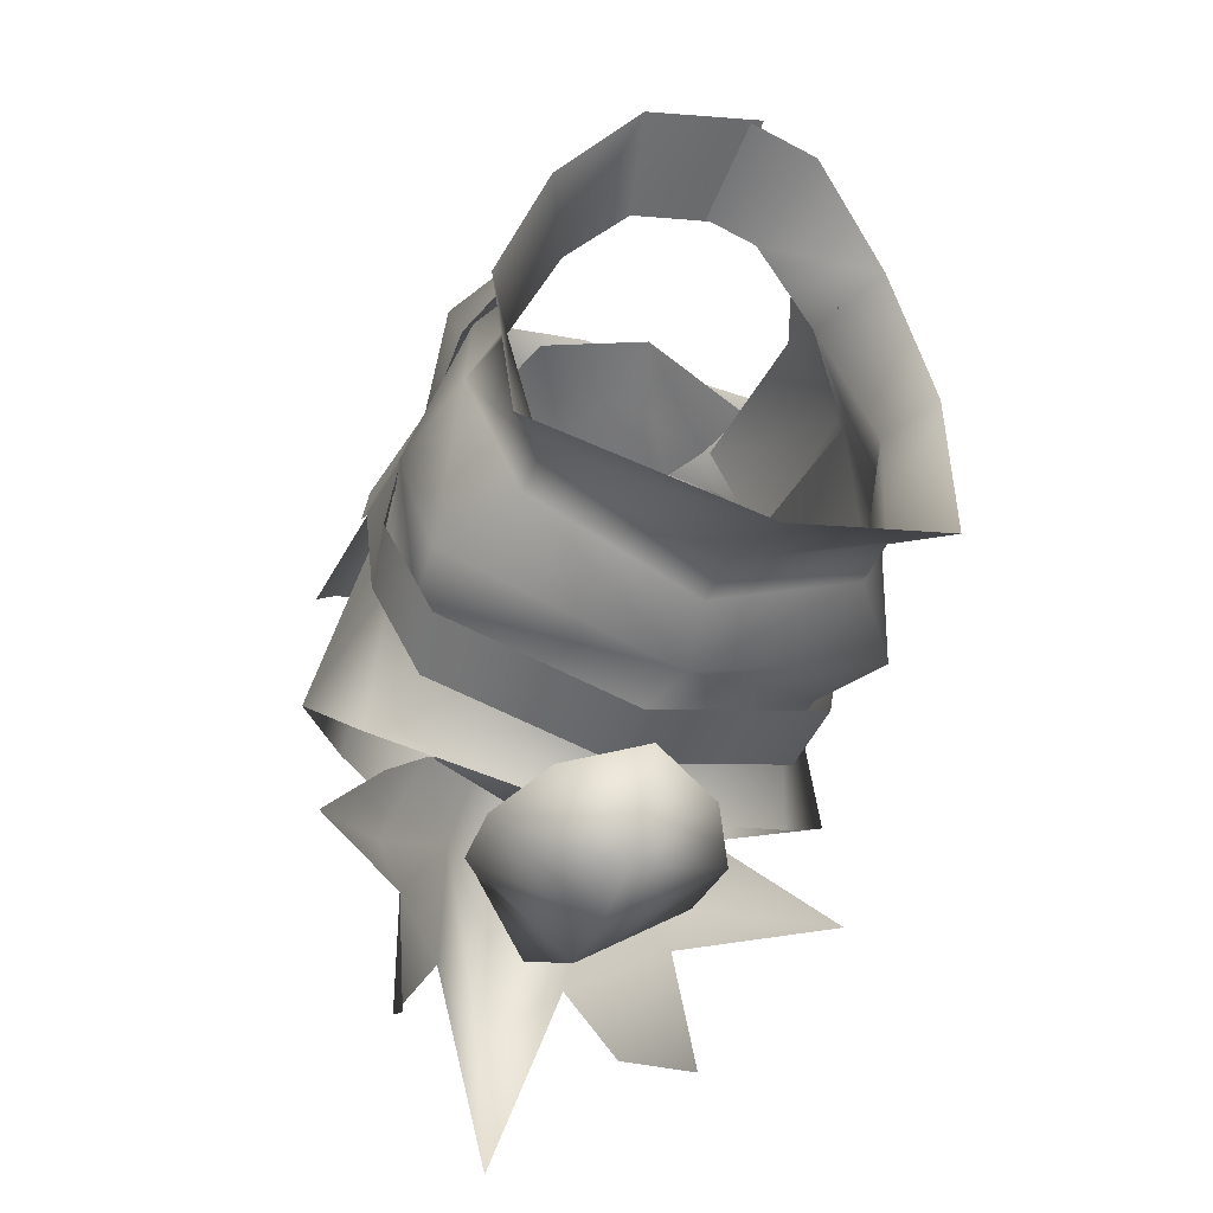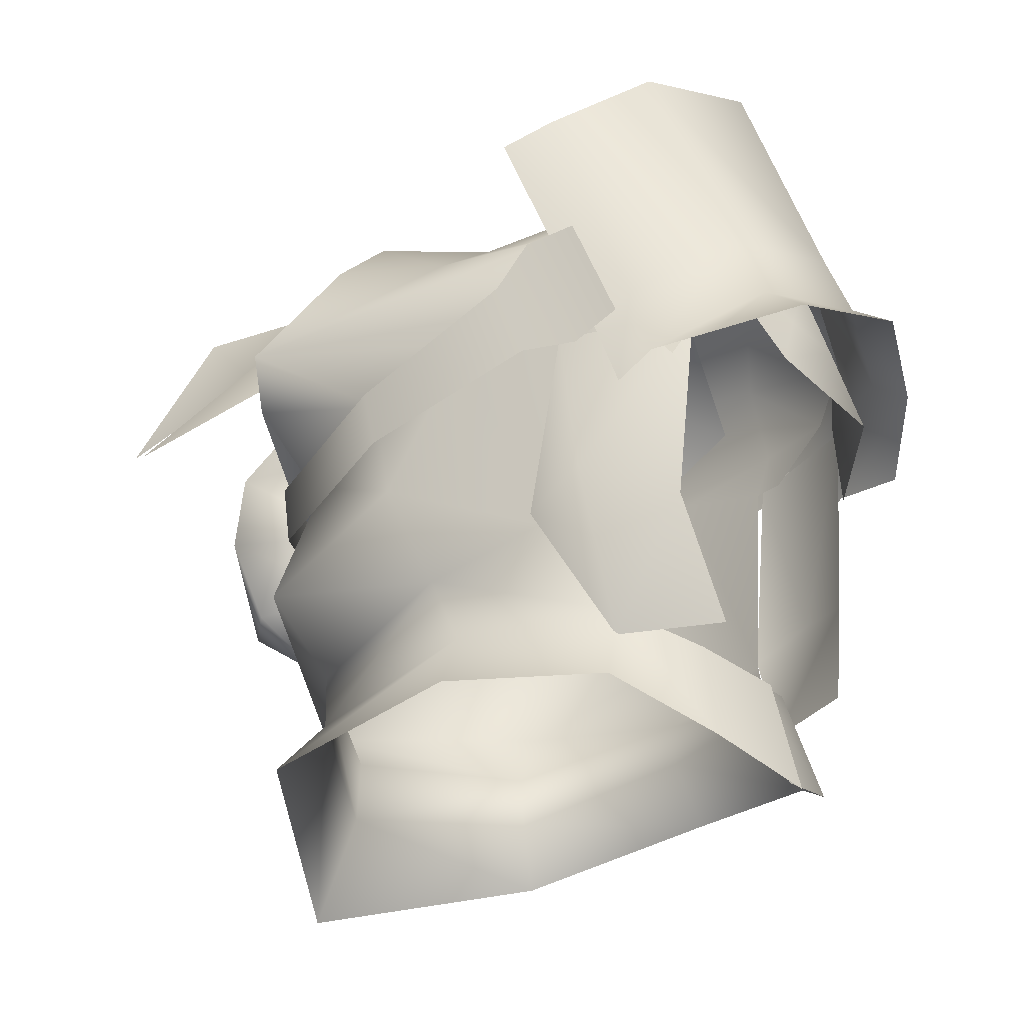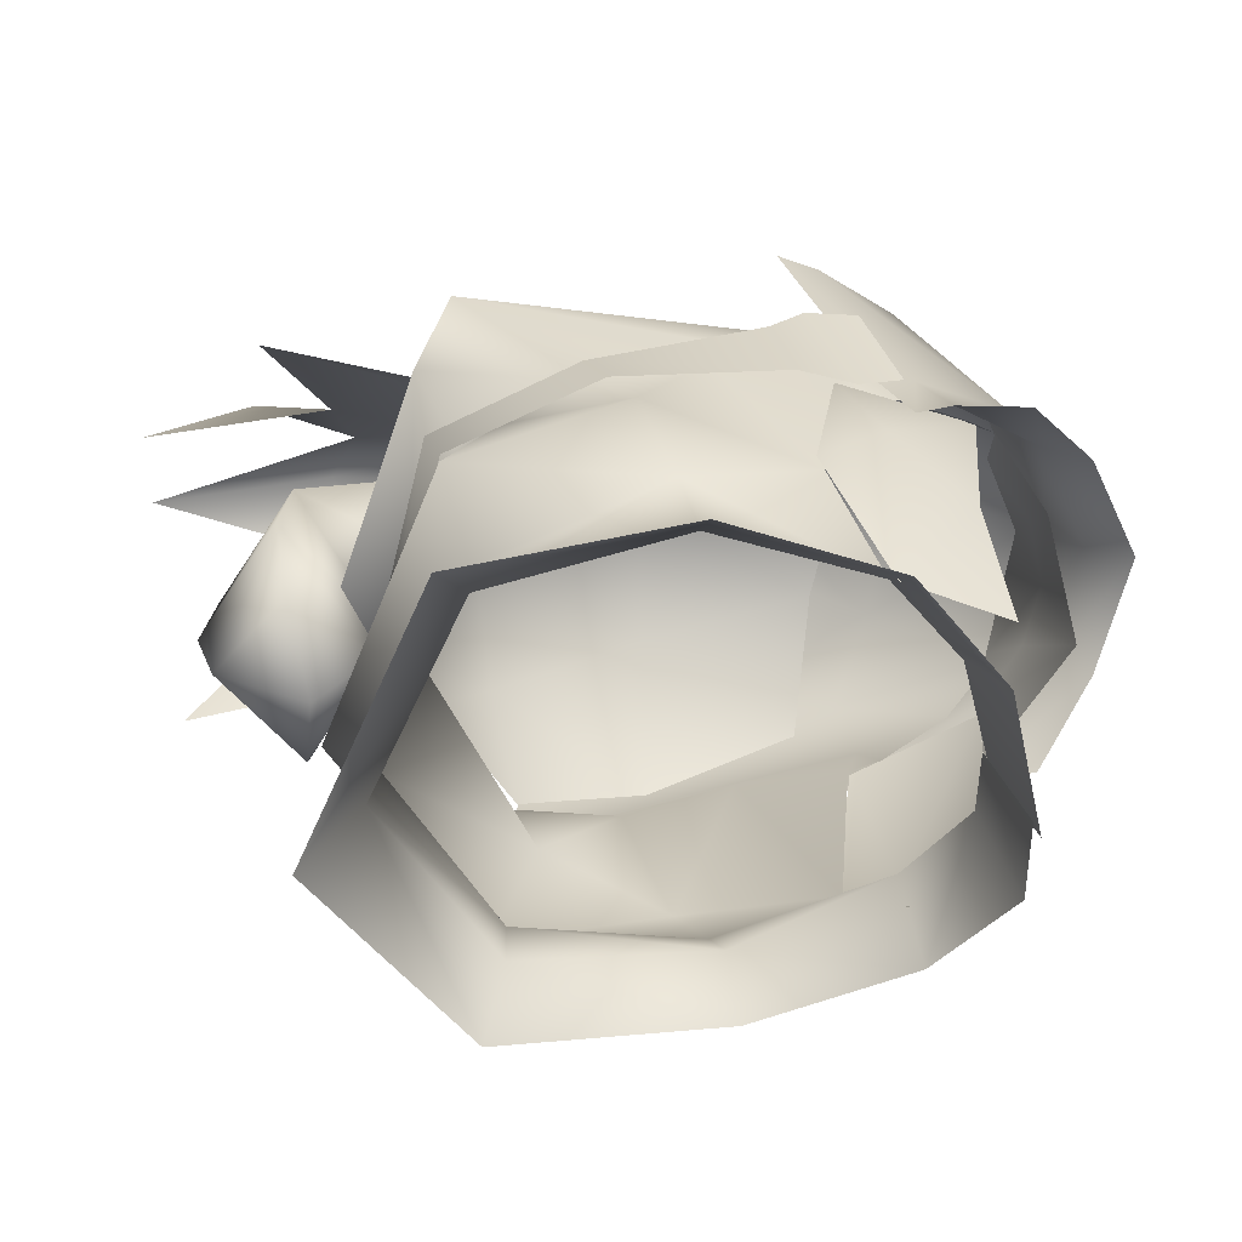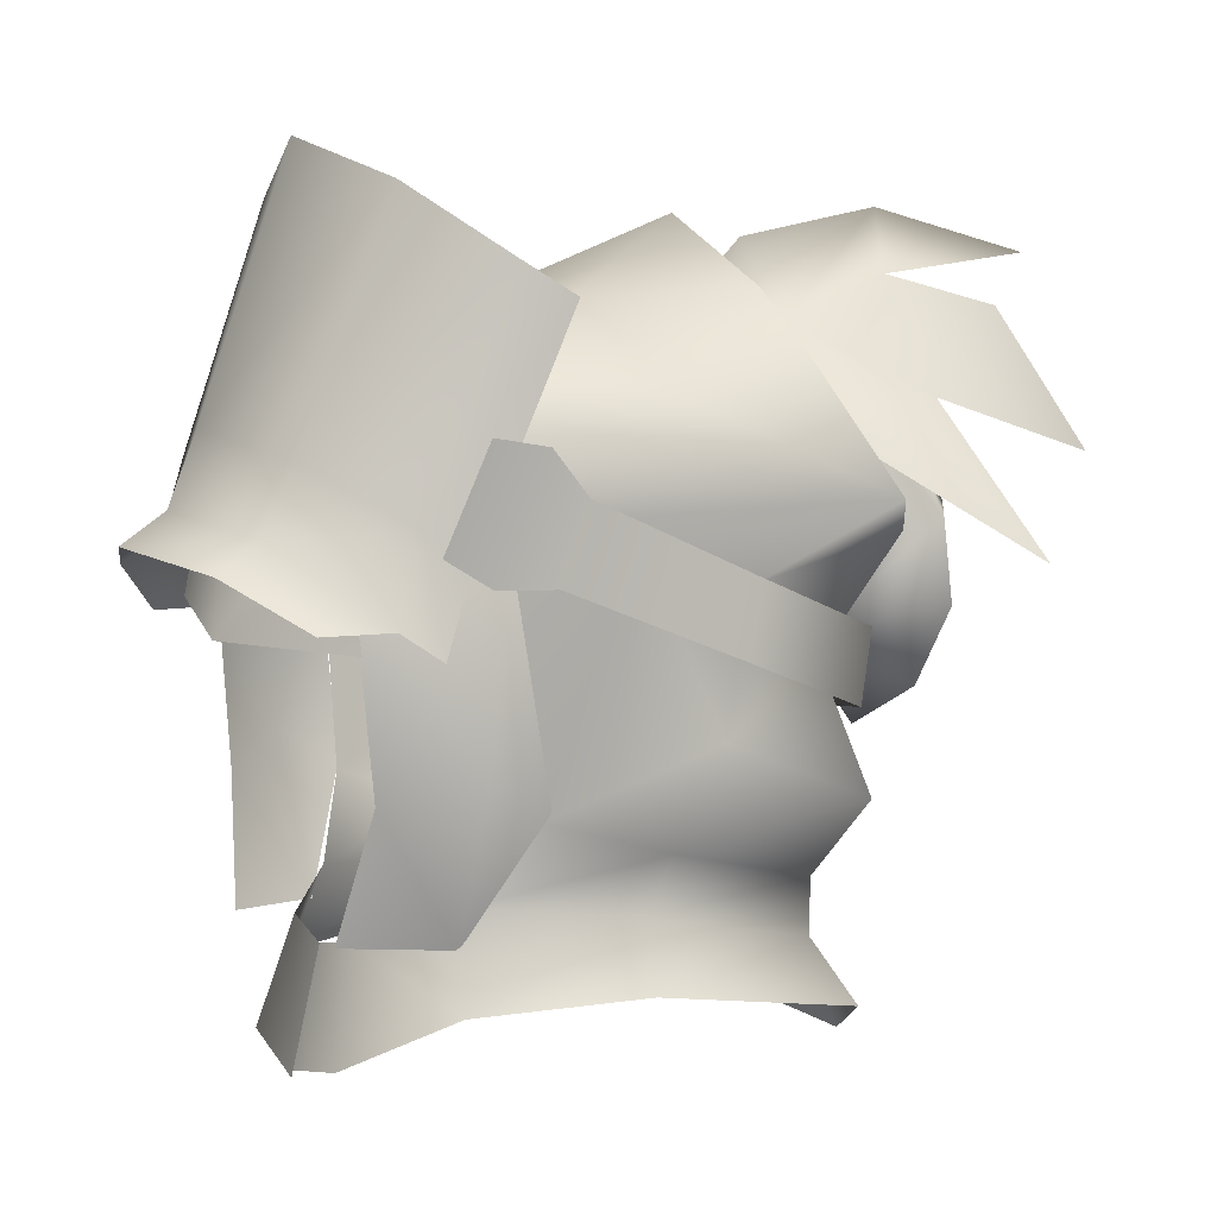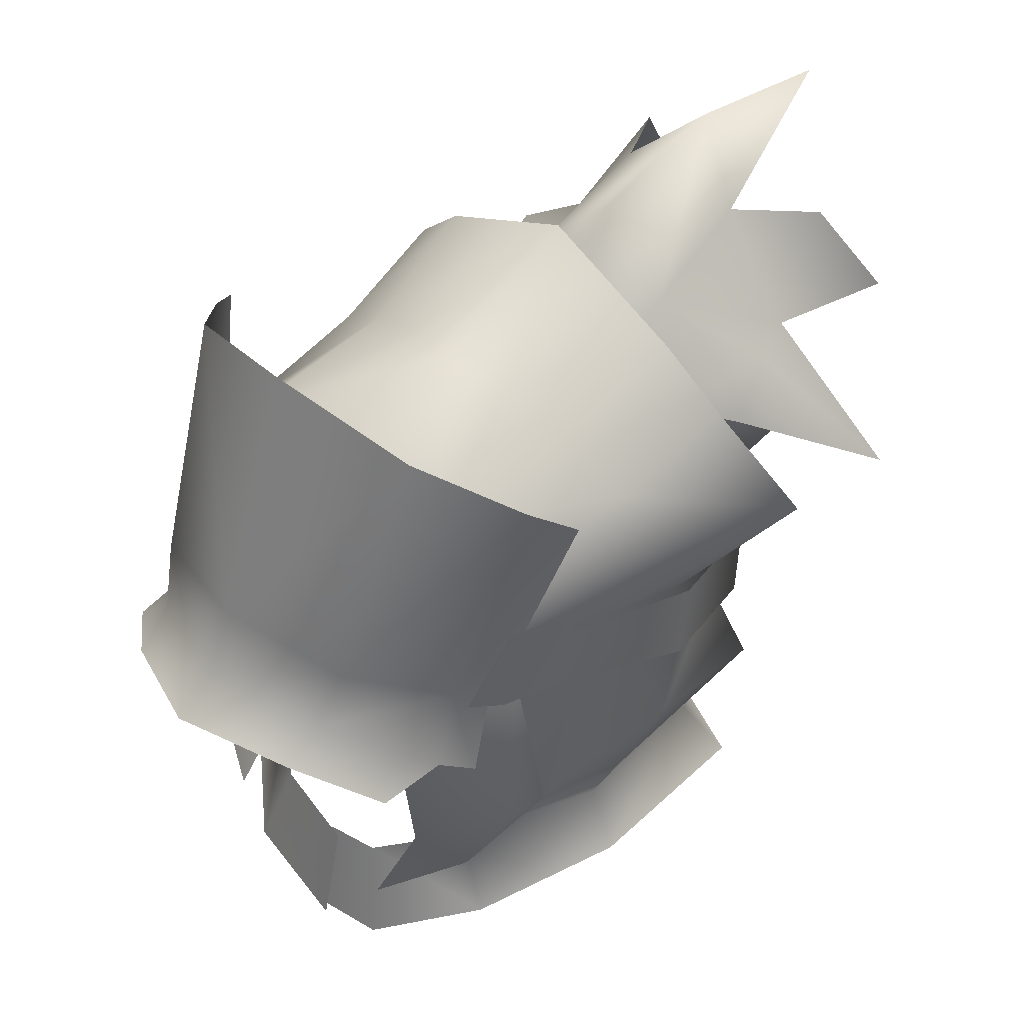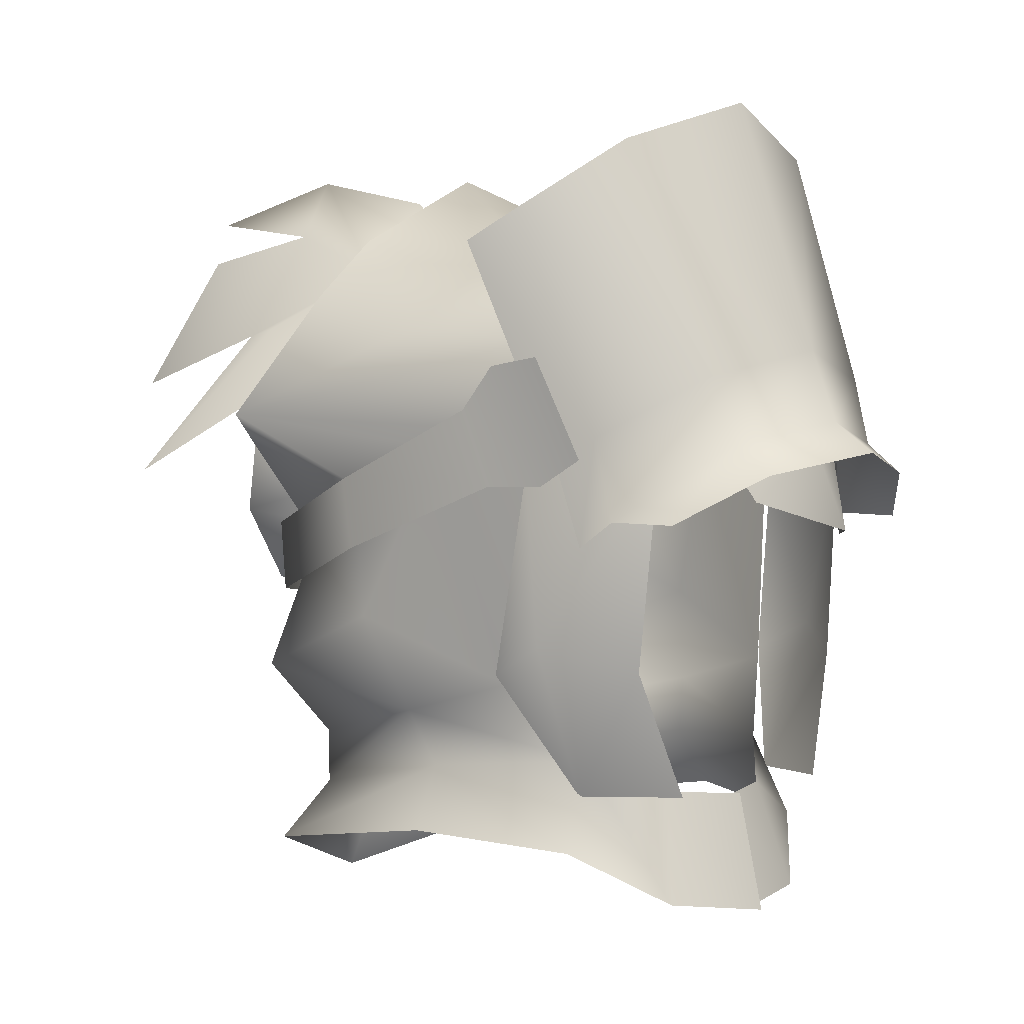
<metadata>
{"format":"obj","ext":"obj","renderer":"f3d","projection":"perspective","resolution":1024,"background":"white","views":[{"elev":-42.0,"azim":-20.8,"up":"+Z"},{"elev":-28.4,"azim":-54.1,"up":"+Y"},{"elev":-64.1,"azim":-86.1,"up":"+Y"},{"elev":4.0,"azim":60.2,"up":"+Y"},{"elev":46.3,"azim":43.4,"up":"+Y"},{"elev":2.0,"azim":-47.1,"up":"+Y"}]}
</metadata>
<code>
g mesh00
v 0.162 47.47 -13.05
v 3.366 49.23 -15.72
v 0.1432 50.16 -7.815
v 0.000738 55.95 -12.19
v -0.000369 57.36 -18.75
v -3.33 52.52 -12.12
v -5.116 41.15 -18.92
v 0 41.74 -22.69
v 0.07157 38.83 -21.77
v -6.633 34.94 7.24
v -6.516 29.47 3.862
v -4.603 29.63 7.945
v 2.028 40.72 11.47
v 6.786 40.32 7.775
v 5.925 43.58 7.917
v -0.02915 41.28 -15.66
v -3.492 41.64 -13.73
v -5.702 47.1 -11.87
v -8.407 42.07 -10.85
v -9.593 44.39 -5.703
v 0.1671 42.91 -15.6
v -3.486 37.79 -18.41
v 0.09888 35.95 -17.7
v 0.2062 39.74 -15.52
v -4.954 45.76 8.975
v -7.212 45.72 3.899
v -7.38 41.18 7.56
v 6.386 47.32 -24.84
v 5.124 53.19 -21.11
v 6.198 49.49 -17.44
v 2.971 54.46 -17.21
v -2.972 54.46 -17.21
v -5.187 53.2 -21.11
v -6.245 49.51 -17.43
v -6.408 47.33 -24.83
v 3.319 52.52 -12.12
v 6.483 29.47 3.862
v 9.148 34.67 1.468
v 9.431 35.99 4.066
v 8.521 43.15 2.618
v 3.546 43.96 9.73
v 5.065 46.42 8.539
v 1.042 44.37 10.6
v 0.05497 47.36 9.922
v -1.486 44.8 10.18
v -3.409 46.91 8.768
v -9.431 35.99 4.066
v -9.148 34.67 1.468
v -8.536 43.15 2.618
v -4.906 44.66 -18.65
v 6.301 43.54 7.995
v 6.651 34.94 7.24
v 4.623 29.63 7.945
v -6.301 43.54 7.995
v 2.752 50.41 -8.857
v 5.642 48.35 -10.74
v 7.271 49.77 -14.79
v 7.765 47.59 -12.68
v -3.964 50.71 1.613
v 0 51.72 2.962
v 0.000738 52.4 -5.481
v 3.964 50.71 1.613
v 5.661 50.75 -5.567
v 8.74 47.15 0.5656
v 9.592 44.39 -5.703
v -8.74 47.15 0.5656
v -5.66 50.75 -5.567
v -0.000369 49.32 -12.22
v 5.701 47.1 -11.87
v 8.343 42.05 -10.85
v -4.954 45.76 8.975
v -3.029 42.02 10.55
v 3.459 41.63 -13.73
v 3.557 37.79 -18.41
v 5.363 41.15 -18.92
v 0.07157 45.21 -22.28
v -3.079 49.23 -15.72
v 11.48 43.1 -19.05
v -0.02915 55.69 -26.44
v -7.284 49.77 -14.79
v -11.54 43.13 -19.03
v -7.799 47.59 -12.68
v -5.652 48.35 -10.74
v -2.75 50.41 -8.857
v 0.000738 51.42 -7.704
v 0.1432 51.79 -17.97
v 5.166 44.66 -18.65
f 1 2 3
f 4 5 6
f 7 8 9
f 10 11 12
f 13 14 15
f 16 17 18
f 18 17 19
f 18 19 20
f 2 1 21
f 22 23 24
f 25 26 27
f 28 29 30
f 30 29 31
f 32 33 34
f 34 33 35
f 5 4 36
f 37 38 39
f 39 38 40
f 41 42 43
f 43 42 44
f 43 44 45
f 45 44 46
f 11 47 48
f 48 47 49
f 8 7 50
f 40 51 39
f 39 51 52
f 39 52 37
f 37 52 53
f 11 10 47
f 47 10 54
f 47 54 49
f 4 55 36
f 36 55 56
f 36 56 57
f 57 56 58
f 59 60 61
f 61 60 62
f 61 62 63
f 63 62 64
f 63 64 65
f 66 59 67
f 67 59 61
f 67 61 68
f 68 61 63
f 68 63 69
f 69 63 65
f 69 65 70
f 46 71 45
f 45 71 72
f 45 72 43
f 43 72 13
f 43 13 41
f 41 13 15
f 41 15 42
f 70 73 69
f 69 73 16
f 69 16 68
f 68 16 18
f 68 18 67
f 67 18 20
f 67 20 66
f 74 9 75
f 75 9 8
f 75 8 76
f 76 8 50
f 76 50 77
f 58 78 57
f 57 78 30
f 57 30 36
f 36 30 31
f 36 31 5
f 31 79 5
f 5 79 32
f 5 32 6
f 6 32 34
f 6 34 80
f 80 34 81
f 81 82 80
f 80 82 83
f 80 83 6
f 6 83 84
f 6 84 4
f 4 84 85
f 4 85 55
f 77 86 76
f 76 86 87
f 76 87 75
f 75 87 24
f 75 24 74
f 74 24 23
f 74 23 9
f 9 23 22
f 9 22 7
f 7 22 24
f 7 24 21
f 21 24 87
f 21 87 2
f 2 87 86
f 2 86 3
f 3 86 77
f 3 77 1
f 1 77 50
f 1 50 21
f 21 50 7
v 7.728 27.22 4.239
v 5.932 30.92 3.621
v 2.608 29.39 6.303
v 7.728 27.22 4.239
v 3.6 24.82 7.489
v 0.05165 28.99 6.569
v 0.2439 24.28 7.755
v -8.453 30.39 -2.797
v -7.728 27.22 4.239
v -5.932 30.92 3.621
v -4.419 24.97 7.22
v -3.302 29.55 6.034
v 0.7984 24.13 8.001
v 0.7825 29.11 6.815
v 5.932 30.92 3.621
v 7.728 27.22 4.239
v 8.453 30.39 -2.797
v 10.03 27.75 -2.404
v 7.383 28.82 -10.76
v 9.369 26.35 -11.7
v 0 27.75 -14.98
v 0 23.22 -17.09
v -7.383 28.82 -10.76
v -9.369 26.34 -11.7
v -8.453 30.39 -2.797
v -10.03 27.75 -2.404
v -7.728 27.22 4.239
f 88 89 90
f 91 90 92
f 92 90 93
f 92 93 94
f 95 96 97
f 97 96 98
f 97 98 99
f 99 98 100
f 99 100 101
f 102 103 104
f 104 103 105
f 104 105 106
f 106 105 107
f 106 107 108
f 108 107 109
f 108 109 110
f 110 109 111
f 110 111 112
f 112 111 113
f 112 113 114
v -8.257 48.72 2.376
v -8.341 49.65 -4.038
v -12.09 45.71 -11.8
v 10.9 36.95 -4.782
v 9.455 42.54 -6.72
v 9.225 44.22 -2.049
v 0 53.95 -1.9
v -5.442 51.6 3.993
v 0 52.77 5.645
v 8.257 48.72 2.376
v 5.347 46.37 8.766
v 7.037 44.78 6.727
v 9.967 34.36 -11.84
v 7.34 31.13 -10.83
v 0 32.27 -16.95
v -10.19 42.86 -6.827
v -10.64 39.85 -5.862
v -9.356 42.64 1.208
v 0 47.52 10.49
v 5.442 51.6 3.993
v 7.383 28.82 -10.76
v 8.453 30.39 -2.797
v 9.451 32.83 -3.431
v 5.932 30.92 3.621
v 8.771 34.26 1.723
v 6.372 53.64 -9.063
v 2.721 53.15 -2.725
v 5.584 51.73 -3.505
v -9.635 44.47 -13.44
v -9.455 42.54 -6.72
v 9.455 42.54 -6.72
v 9.071 39.64 -10
v 8.053 40.96 -11.74
v 0 39.93 -14.15
v 9.071 39.64 -10
v 0 39.93 -14.15
v -9.071 39.64 -10
v -9.071 39.64 -10
v -8.053 40.96 -11.74
v -5.584 51.73 -3.505
v -2.721 53.15 -2.725
v -9.967 34.36 -11.84
v -10.9 36.95 -4.782
v -9.455 42.54 -6.72
v -9.225 44.22 -2.049
v -9.225 44.22 -2.049
v -8.548 44.95 3.019
v -8.211 42.91 2.531
v -8.548 44.95 3.019
v -5.932 30.92 3.621
v -8.771 34.26 1.723
v -9.451 32.83 -3.431
v 7.77 42.83 3.91
v 8.211 42.91 2.531
v 8.548 44.95 3.019
v 8.728 40.14 5.447
v 8.377 43.45 4.232
v 7.782 44.68 5.795
v 0 30.46 -14.79
v 0 27.75 -14.98
v -7.34 31.13 -10.83
v -7.383 28.82 -10.76
v -8.453 30.39 -2.797
v 0 56.8 -8.985
v -6.372 53.64 -9.124
v -8.931 51.08 -9.592
v 8.931 51.08 -9.592
v 8.341 49.65 -4.038
v 12.09 45.71 -11.8
v 8.548 44.95 3.019
v 6.372 53.64 -9.063
v 8.211 42.91 2.531
v 10.64 39.85 -5.862
v 9.955 45.87 0.3147
v 9.356 42.64 1.208
v 9.752 47.7 1.769
v 8.607 42.64 3.494
v 9.38 48.04 3.932
v 8.219 43.78 5.318
v -9.955 45.87 0.3147
v -8.607 42.64 3.494
v -9.752 47.7 1.769
v -8.219 43.78 5.318
v -9.38 48.04 3.932
v -8.063 41.24 6.979
v -7.817 41.18 9.959
v -4.765 44.41 10.73
v -4.66 43.17 12.45
v 0 45.37 12.38
v 0 44.09 14.25
v 4.765 44.41 10.73
v 4.66 43.17 12.45
v 8.063 41.24 6.979
v 7.817 41.18 9.959
v 0 48.39 11.18
v -5.939 57.19 5.956
v -5.293 47.16 9.671
v -9.171 54.3 2.724
v -7.783 44.68 5.795
v -10.37 52.95 0.9755
v -8.379 43.45 4.232
v 10.37 52.95 0.9755
v 9.175 54.3 2.724
v 5.297 47.16 9.671
v 5.943 57.19 5.956
v 0 59.1 7.377
v 0 41.21 -17.69
v 9.635 44.47 -13.44
v 9.225 44.22 -2.049
v 8.211 42.91 2.531
v -8.211 42.91 2.531
v -5.347 46.37 8.766
v -7.037 44.78 6.727
v -7.77 42.83 3.91
v -8.211 42.91 2.531
v -8.855 37.72 -12.1
v -8.398 40.74 -12.9
v 0 36.92 -15.24
v 0.003689 40.08 -15.65
v 8.855 37.72 -12.1
v 8.398 40.74 -12.9
v 10.19 42.86 -6.827
v -8.314 40.14 5.447
f 115 116 117
f 118 119 120
f 121 122 123
f 124 125 126
f 127 128 129
f 130 131 132
f 133 125 134
f 135 128 136
f 136 128 137
f 136 137 138
f 138 137 139
f 140 141 142
f 142 141 134
f 143 144 117
f 145 146 147
f 147 146 148
f 149 129 150
f 150 129 151
f 152 153 148
f 116 115 154
f 154 115 122
f 154 122 155
f 119 118 149
f 149 118 127
f 149 127 129
f 129 156 151
f 151 156 157
f 151 157 158
f 158 157 159
f 144 160 117
f 117 160 161
f 117 161 115
f 160 162 163
f 164 165 166
f 167 168 169
f 170 171 172
f 173 174 175
f 175 174 176
f 175 176 166
f 166 176 177
f 166 177 164
f 122 121 155
f 155 121 178
f 155 178 154
f 154 178 179
f 154 179 116
f 116 179 180
f 116 180 117
f 181 182 183
f 183 182 124
f 183 124 184
f 184 124 126
f 184 126 167
f 125 124 134
f 134 124 182
f 134 182 142
f 142 182 181
f 142 181 185
f 128 127 137
f 137 127 118
f 137 118 139
f 139 118 120
f 139 120 186
f 187 188 189
f 189 188 190
f 189 190 191
f 191 190 192
f 191 192 193
f 130 132 194
f 194 132 195
f 194 195 196
f 196 195 197
f 196 197 198
f 199 200 201
f 201 200 202
f 201 202 203
f 203 202 204
f 203 204 205
f 205 204 206
f 205 206 207
f 207 206 208
f 209 210 211
f 211 210 212
f 211 212 213
f 213 212 214
f 213 214 215
f 171 216 172
f 172 216 217
f 172 217 218
f 218 217 219
f 218 219 209
f 209 219 220
f 209 220 210
f 152 144 153
f 153 144 143
f 153 143 148
f 148 143 221
f 148 221 147
f 147 221 222
f 147 222 145
f 145 222 183
f 145 183 223
f 223 183 184
f 223 184 224
f 135 174 128
f 128 174 173
f 128 173 129
f 129 173 175
f 129 175 156
f 156 175 166
f 156 166 157
f 157 166 165
f 157 165 159
f 159 165 225
f 140 178 141
f 141 178 121
f 141 121 134
f 134 121 123
f 134 123 133
f 133 123 122
f 133 122 226
f 226 122 115
f 226 115 227
f 227 115 161
f 227 161 228
f 228 161 229
f 131 130 230
f 230 130 231
f 230 231 232
f 232 231 233
f 232 233 234
f 234 233 235
f 234 235 187
f 187 235 236
f 187 236 188
f 215 237 213
f 213 237 199
f 213 199 211
f 211 199 201
f 211 201 209
f 209 201 203
f 209 203 218
f 218 203 205
f 218 205 172
f 172 205 207
f 172 207 170

</code>
